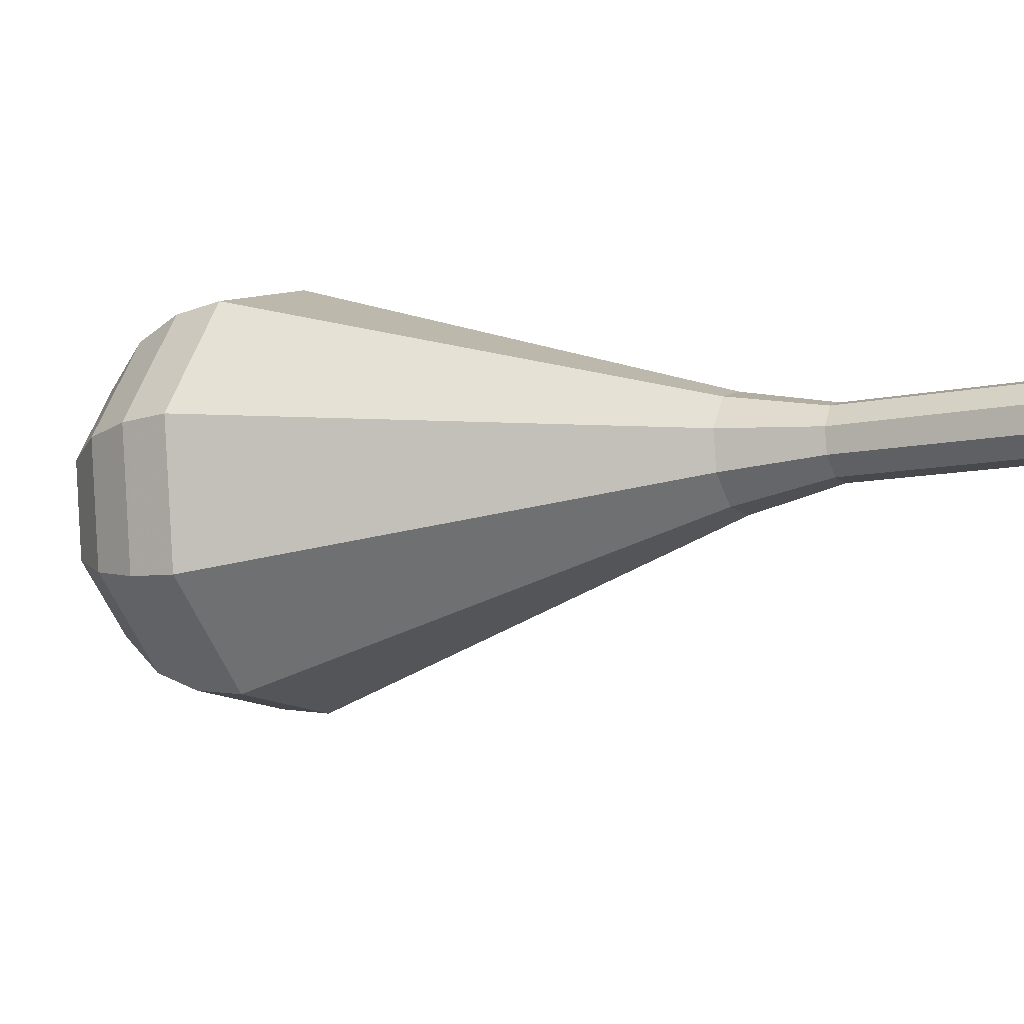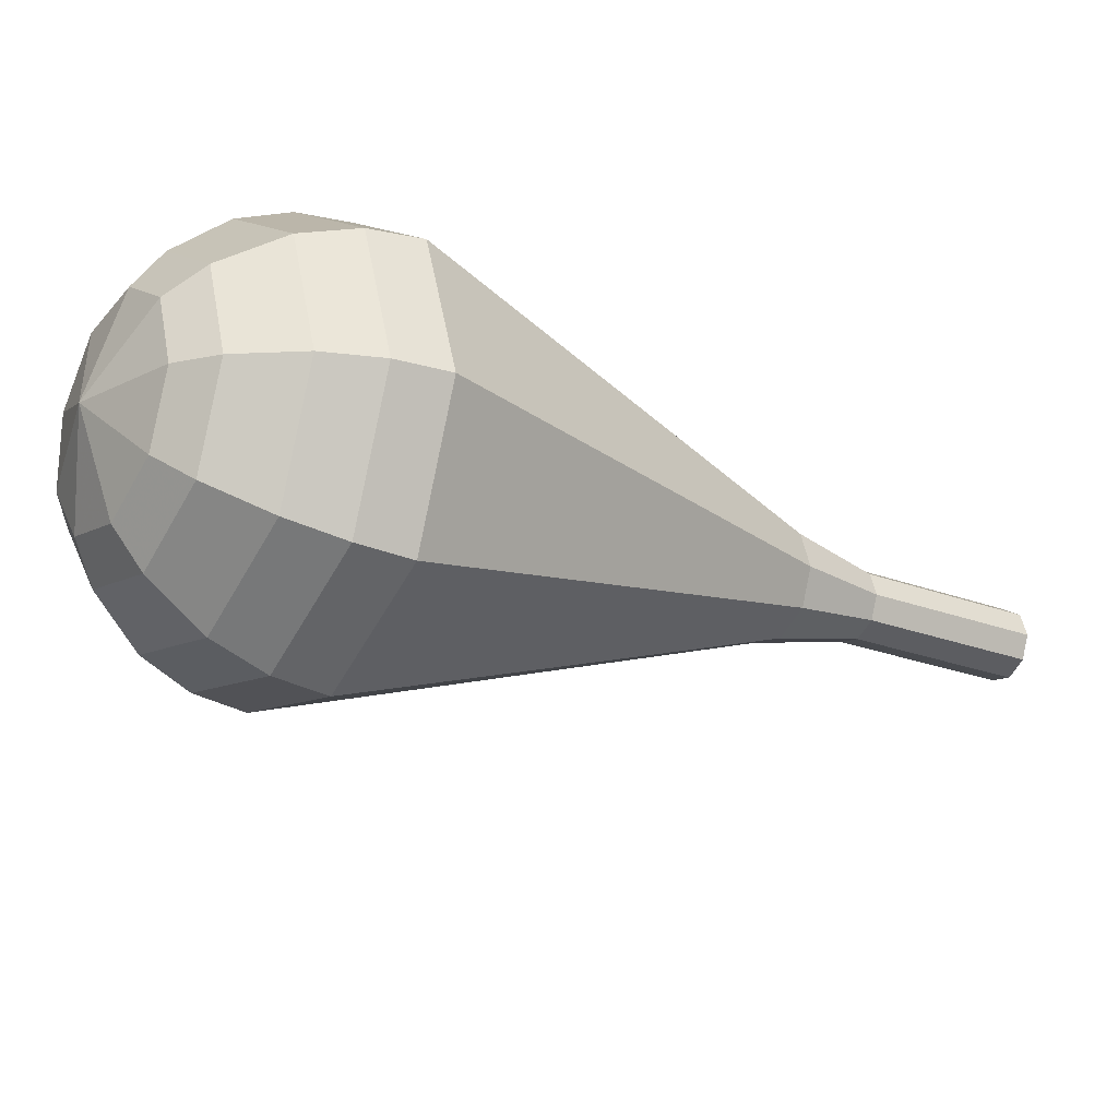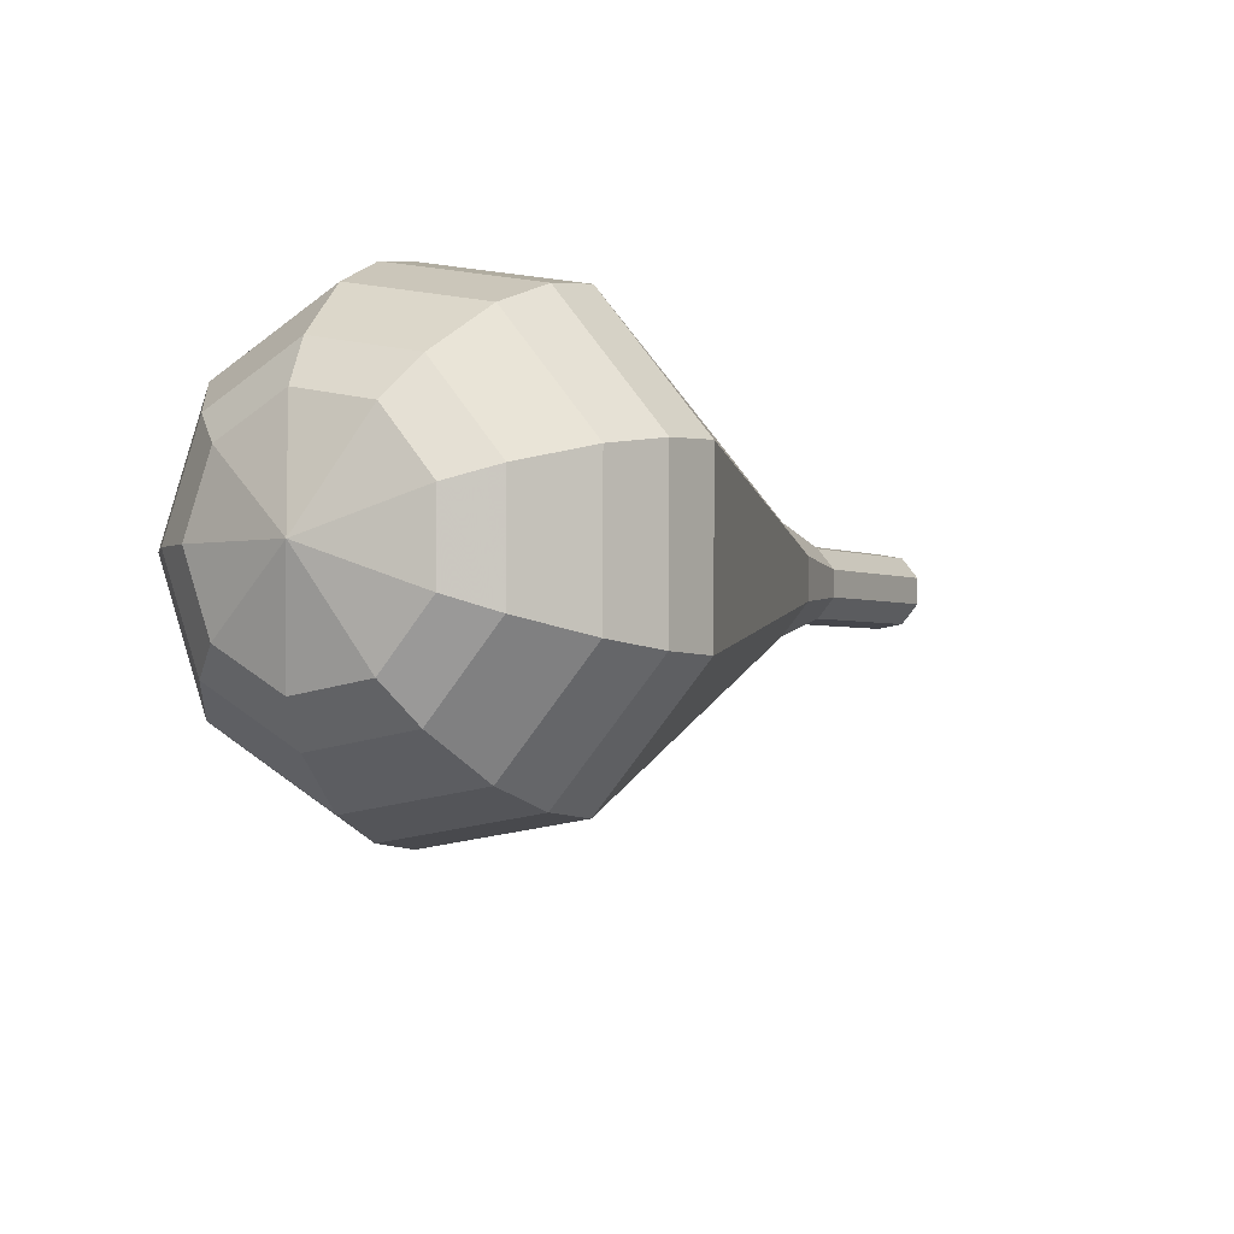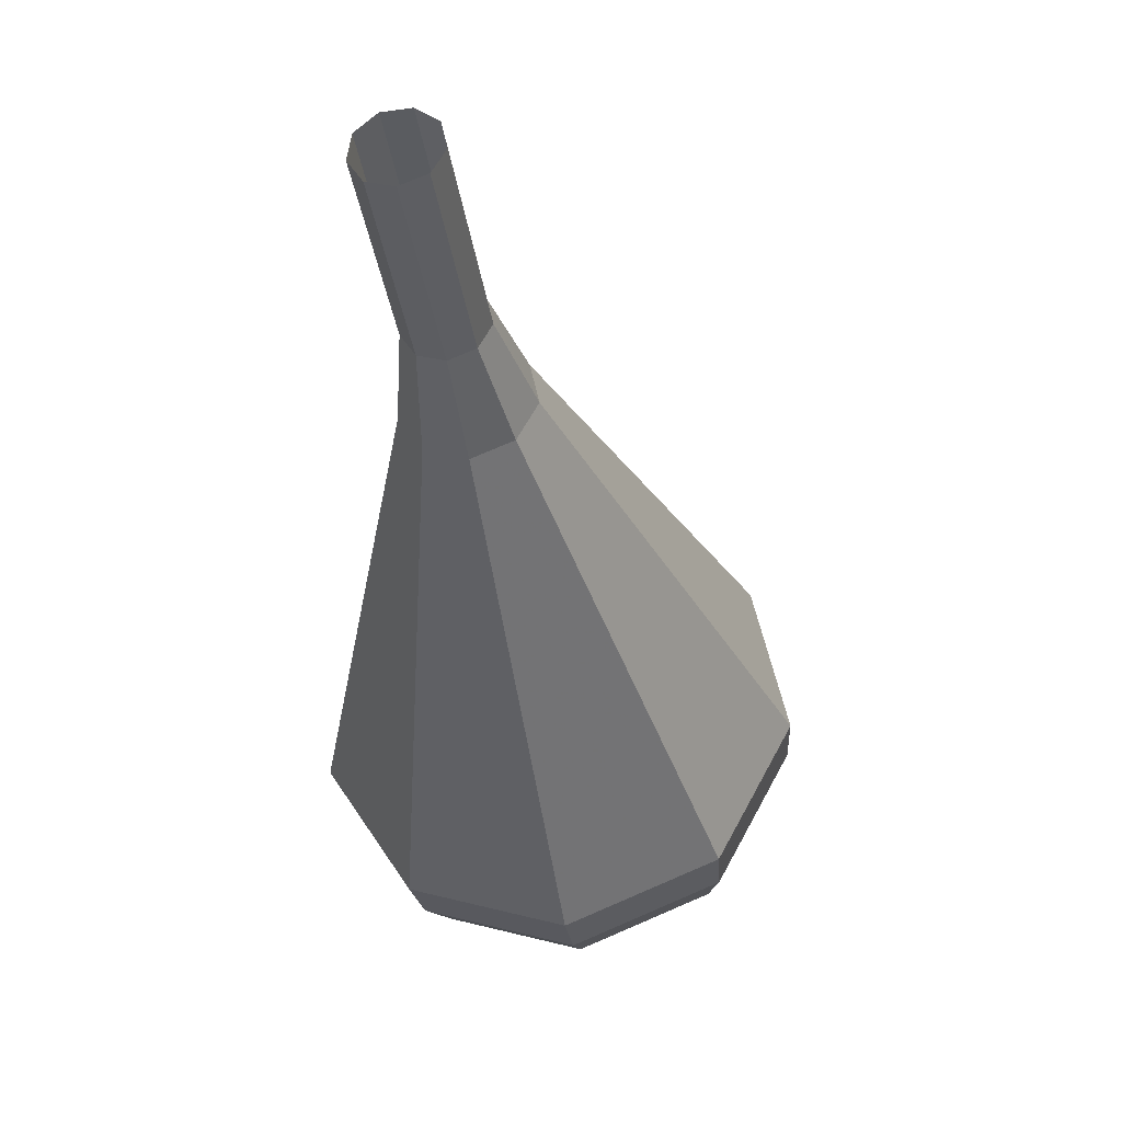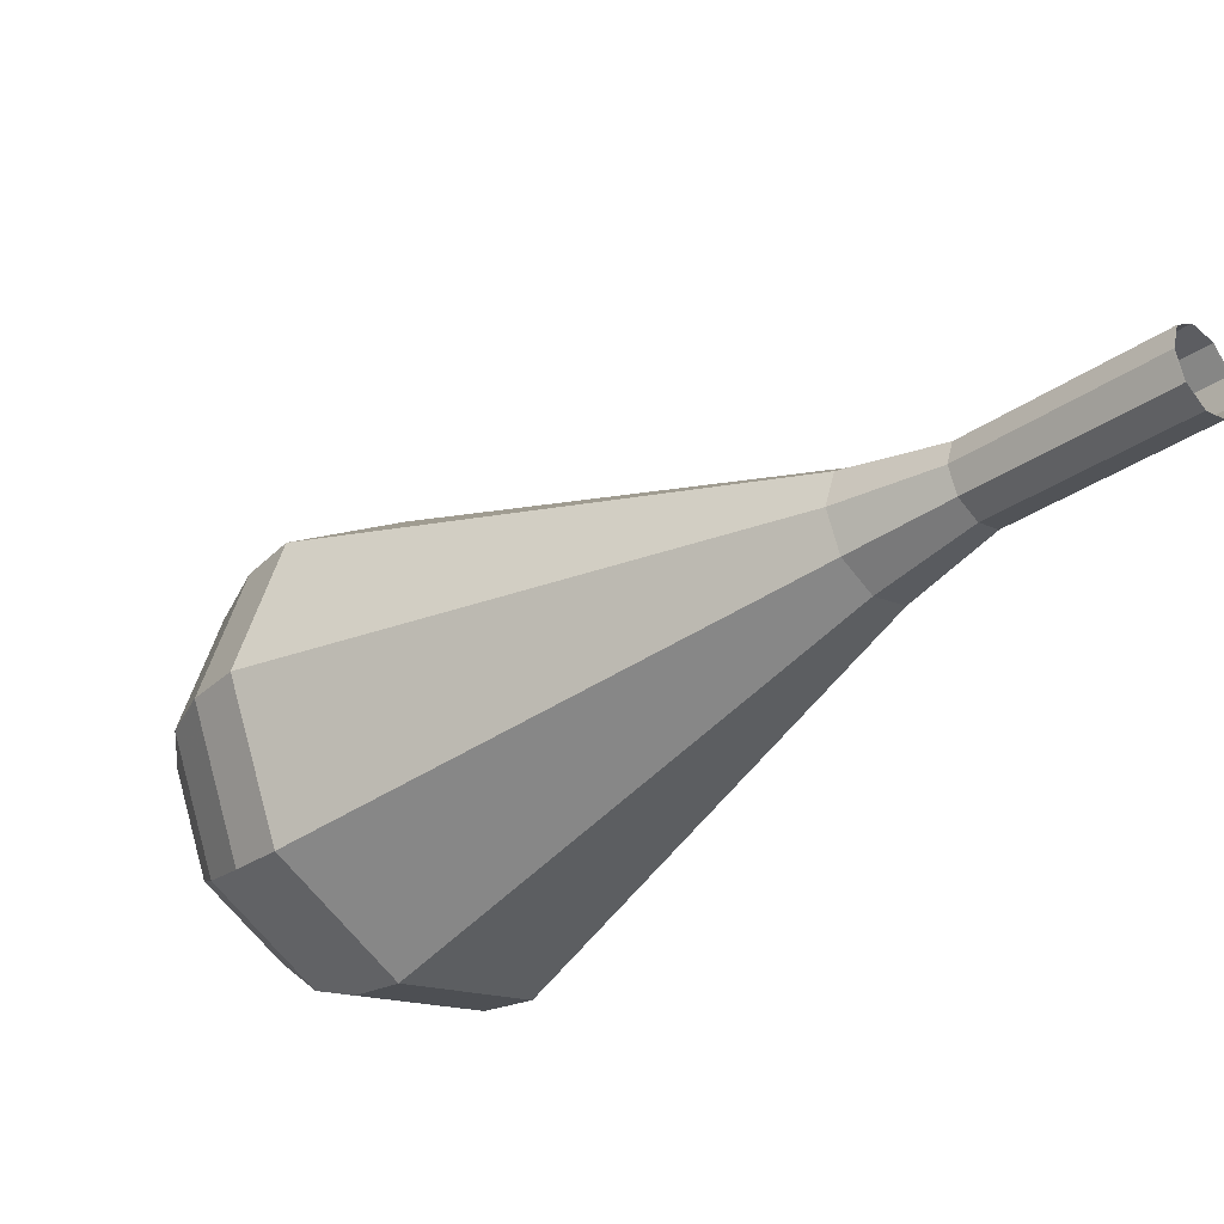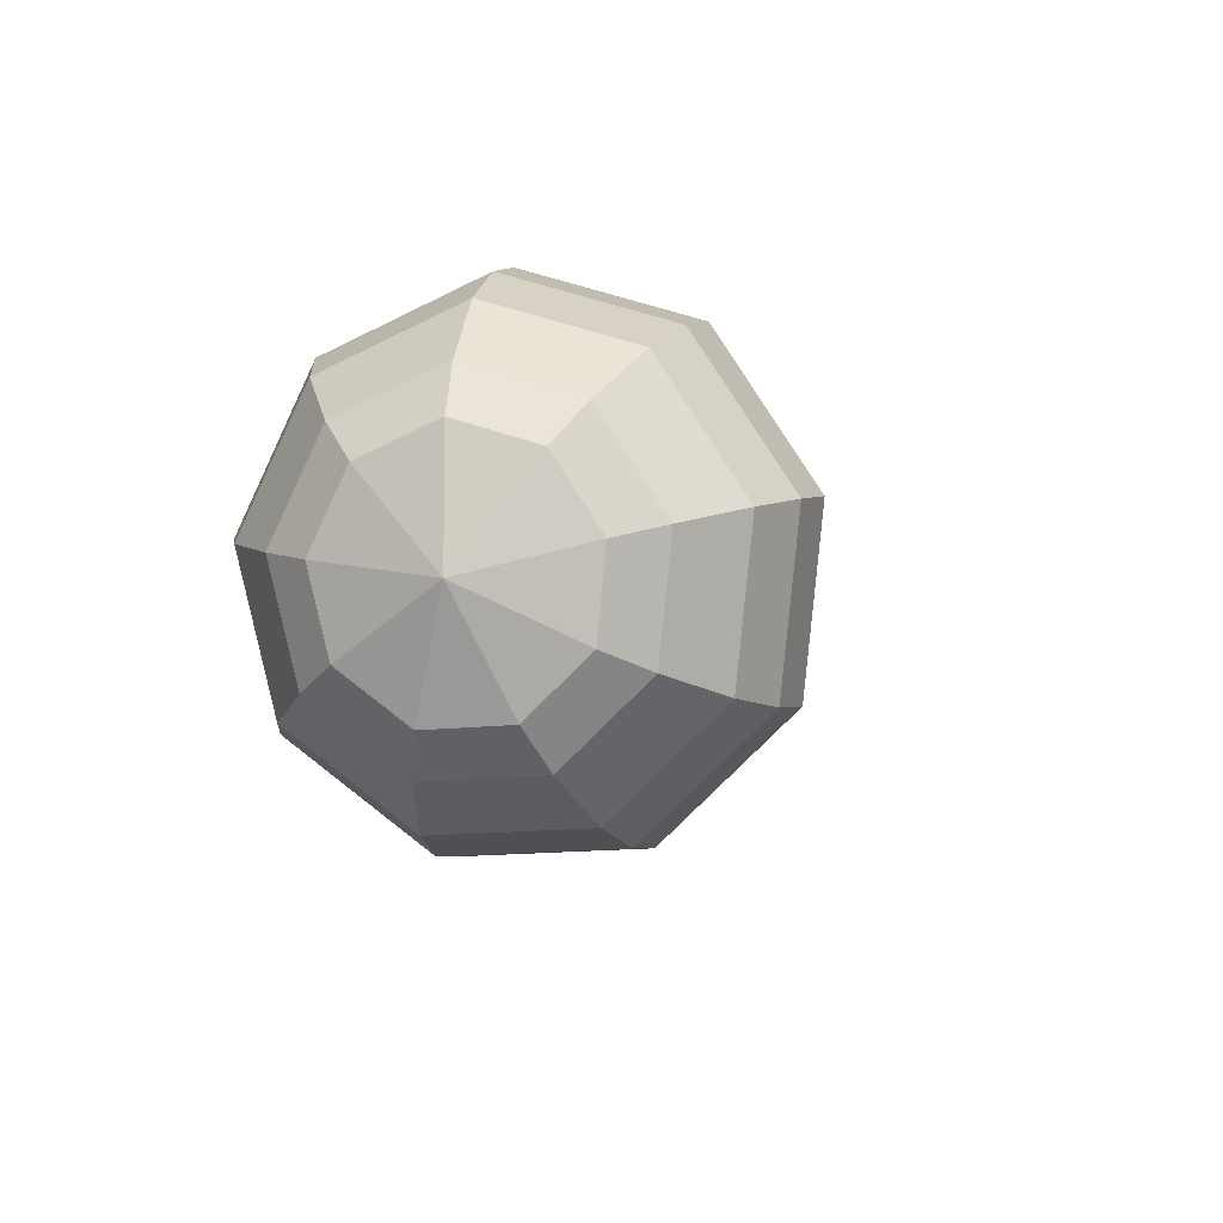
<metadata>
{"format":"obj","ext":"obj","renderer":"f3d","projection":"perspective","resolution":1024,"background":"white","views":[{"elev":30.5,"azim":-109.2,"up":"+Y"},{"elev":-57.2,"azim":-161.4,"up":"+Y"},{"elev":-23.1,"azim":167.8,"up":"+Y"},{"elev":10.8,"azim":-105.0,"up":"+Z"},{"elev":67.2,"azim":145.1,"up":"+Z"},{"elev":-16.9,"azim":152.5,"up":"+Y"}]}
</metadata>
<code>
g tube1
v 147.4 148.4 178.1
v 147.1 148.9 177.5
v 147.1 149.7 177.2
v 147.6 150.4 177.3
v 148.2 150.7 177.8
v 148.7 150.4 178.4
v 148.9 149.7 178.9
v 148.6 148.9 179
v 148 148.4 178.7
v 147.4 148.4 178.1
v 147.4 148.4 178.1
v 147 148.9 177.5
v 147.1 149.7 177.2
v 147.6 150.4 177.3
v 148.2 150.7 177.8
v 148.8 150.4 178.4
v 148.9 149.7 178.9
v 148.6 148.9 179
v 148 148.4 178.7
v 147.4 148.4 178.1
v 149.5 147.3 175.8
v 149.2 147.8 175.2
v 149.2 148.6 174.9
v 149.7 149.3 175
v 150.4 149.6 175.4
v 150.9 149.3 176.1
v 151.1 148.6 176.5
v 150.8 147.8 176.6
v 150.2 147.3 176.3
v 149.5 147.3 175.8
v 151.7 146.2 173.4
v 151.3 146.8 172.9
v 151.4 147.6 172.6
v 151.8 148.3 172.7
v 152.5 148.5 173.1
v 153 148.3 173.7
v 153.2 147.6 174.2
v 152.9 146.8 174.3
v 152.3 146.3 174
v 151.7 146.2 173.4
v 153.5 144.5 171.1
v 152.9 145.3 170.2
v 153 146.6 169.7
v 153.7 147.7 169.9
v 154.8 148.2 170.6
v 155.6 147.7 171.6
v 155.9 146.7 172.3
v 155.4 145.4 172.5
v 154.5 144.6 172
v 153.5 144.5 171.1
v 155.1 142.5 168.8
v 154.2 143.8 167.4
v 154.4 145.7 166.6
v 155.5 147.4 166.9
v 157.1 148.1 168
v 158.4 147.5 169.5
v 158.8 145.8 170.7
v 158.1 143.8 170.9
v 156.7 142.5 170.2
v 155.1 142.5 168.8
v 158.4 138.4 164.1
v 156.8 140.6 161.7
v 157.1 143.9 160.4
v 159.1 146.9 160.9
v 161.8 148.1 162.9
v 164.1 147 165.4
v 164.8 144.1 167.4
v 163.6 140.7 167.9
v 161.1 138.4 166.6
v 158.4 138.4 164.1
v 161.7 134.3 159.5
v 159.4 137.4 156.1
v 159.8 142.1 154.2
v 162.6 146.4 154.9
v 166.5 148.1 157.7
v 169.7 146.5 161.3
v 170.7 142.3 164.1
v 169 137.5 164.8
v 165.5 134.4 162.9
v 161.7 134.3 159.5
v 163 133.9 158.2
v 160.8 136.9 154.9
v 161.2 141.5 153.1
v 163.9 145.6 153.7
v 167.7 147.3 156.4
v 170.8 145.7 160
v 171.8 141.7 162.7
v 170.1 137 163.3
v 166.6 134 161.5
v 163 133.9 158.2
v 164.5 134 156.9
v 162.6 136.7 153.9
v 162.9 140.8 152.3
v 165.3 144.5 152.9
v 168.7 146 155.3
v 171.5 144.6 158.5
v 172.4 141 160.9
v 170.9 136.8 161.5
v 167.8 134 159.9
v 164.5 134 156.9
v 166.4 134.8 155.6
v 164.9 136.8 153.3
v 165.2 140 152.1
v 167 142.8 152.5
v 169.6 143.9 154.4
v 171.7 142.8 156.8
v 172.4 140.1 158.6
v 171.3 136.9 159.1
v 168.9 134.8 157.9
v 166.4 134.8 155.6
v 167.6 135.7 154.9
v 166.5 137.1 153.2
v 166.7 139.5 152.4
v 168 141.5 152.7
v 169.9 142.3 154
v 171.5 141.6 155.8
v 172 139.6 157.2
v 171.2 137.2 157.5
v 169.4 135.7 156.6
v 167.6 135.7 154.9
v 169.8 138.6 154.3
v 169.8 138.6 154.3
v 169.8 138.6 154.3
v 169.8 138.6 154.3
v 169.8 138.6 154.3
v 169.8 138.6 154.3
v 169.8 138.6 154.3
v 169.8 138.6 154.3
v 169.8 138.6 154.3
v 169.8 138.6 154.3
f 1 2 12
f 12 11 1
f 2 3 13
f 13 12 2
f 3 4 14
f 14 13 3
f 4 5 15
f 15 14 4
f 5 6 16
f 16 15 5
f 6 7 17
f 17 16 6
f 7 8 18
f 18 17 7
f 8 9 19
f 19 18 8
f 9 10 20
f 20 19 9
f 11 12 22
f 22 21 11
f 12 13 23
f 23 22 12
f 13 14 24
f 24 23 13
f 14 15 25
f 25 24 14
f 15 16 26
f 26 25 15
f 16 17 27
f 27 26 16
f 17 18 28
f 28 27 17
f 18 19 29
f 29 28 18
f 19 20 30
f 30 29 19
f 21 22 32
f 32 31 21
f 22 23 33
f 33 32 22
f 23 24 34
f 34 33 23
f 24 25 35
f 35 34 24
f 25 26 36
f 36 35 25
f 26 27 37
f 37 36 26
f 27 28 38
f 38 37 27
f 28 29 39
f 39 38 28
f 29 30 40
f 40 39 29
f 31 32 42
f 42 41 31
f 32 33 43
f 43 42 32
f 33 34 44
f 44 43 33
f 34 35 45
f 45 44 34
f 35 36 46
f 46 45 35
f 36 37 47
f 47 46 36
f 37 38 48
f 48 47 37
f 38 39 49
f 49 48 38
f 39 40 50
f 50 49 39
f 41 42 52
f 52 51 41
f 42 43 53
f 53 52 42
f 43 44 54
f 54 53 43
f 44 45 55
f 55 54 44
f 45 46 56
f 56 55 45
f 46 47 57
f 57 56 46
f 47 48 58
f 58 57 47
f 48 49 59
f 59 58 48
f 49 50 60
f 60 59 49
f 51 52 62
f 62 61 51
f 52 53 63
f 63 62 52
f 53 54 64
f 64 63 53
f 54 55 65
f 65 64 54
f 55 56 66
f 66 65 55
f 56 57 67
f 67 66 56
f 57 58 68
f 68 67 57
f 58 59 69
f 69 68 58
f 59 60 70
f 70 69 59
f 61 62 72
f 72 71 61
f 62 63 73
f 73 72 62
f 63 64 74
f 74 73 63
f 64 65 75
f 75 74 64
f 65 66 76
f 76 75 65
f 66 67 77
f 77 76 66
f 67 68 78
f 78 77 67
f 68 69 79
f 79 78 68
f 69 70 80
f 80 79 69
f 71 72 82
f 82 81 71
f 72 73 83
f 83 82 72
f 73 74 84
f 84 83 73
f 74 75 85
f 85 84 74
f 75 76 86
f 86 85 75
f 76 77 87
f 87 86 76
f 77 78 88
f 88 87 77
f 78 79 89
f 89 88 78
f 79 80 90
f 90 89 79
f 81 82 92
f 92 91 81
f 82 83 93
f 93 92 82
f 83 84 94
f 94 93 83
f 84 85 95
f 95 94 84
f 85 86 96
f 96 95 85
f 86 87 97
f 97 96 86
f 87 88 98
f 98 97 87
f 88 89 99
f 99 98 88
f 89 90 100
f 100 99 89
f 91 92 102
f 102 101 91
f 92 93 103
f 103 102 92
f 93 94 104
f 104 103 93
f 94 95 105
f 105 104 94
f 95 96 106
f 106 105 95
f 96 97 107
f 107 106 96
f 97 98 108
f 108 107 97
f 98 99 109
f 109 108 98
f 99 100 110
f 110 109 99
f 101 102 112
f 112 111 101
f 102 103 113
f 113 112 102
f 103 104 114
f 114 113 103
f 104 105 115
f 115 114 104
f 105 106 116
f 116 115 105
f 106 107 117
f 117 116 106
f 107 108 118
f 118 117 107
f 108 109 119
f 119 118 108
f 109 110 120
f 120 119 109
f 111 112 122
f 122 121 111
f 112 113 123
f 123 122 112
f 113 114 124
f 124 123 113
f 114 115 125
f 125 124 114
f 115 116 126
f 126 125 115
f 116 117 127
f 127 126 116
f 117 118 128
f 128 127 117
f 118 119 129
f 129 128 118
f 119 120 130
f 130 129 119
g

</code>
